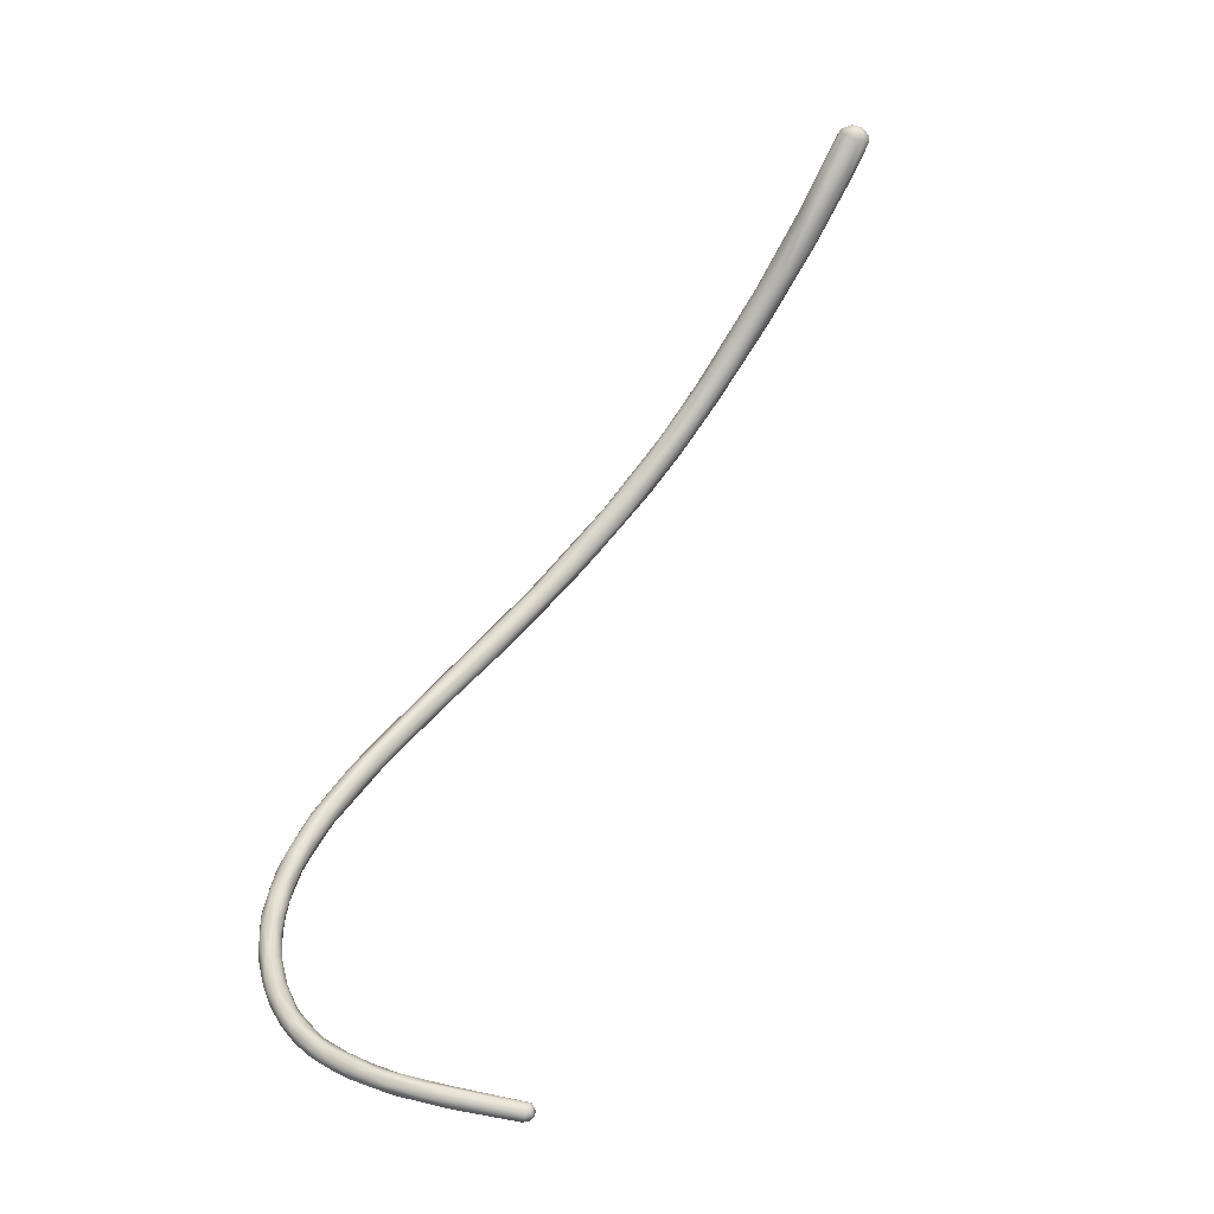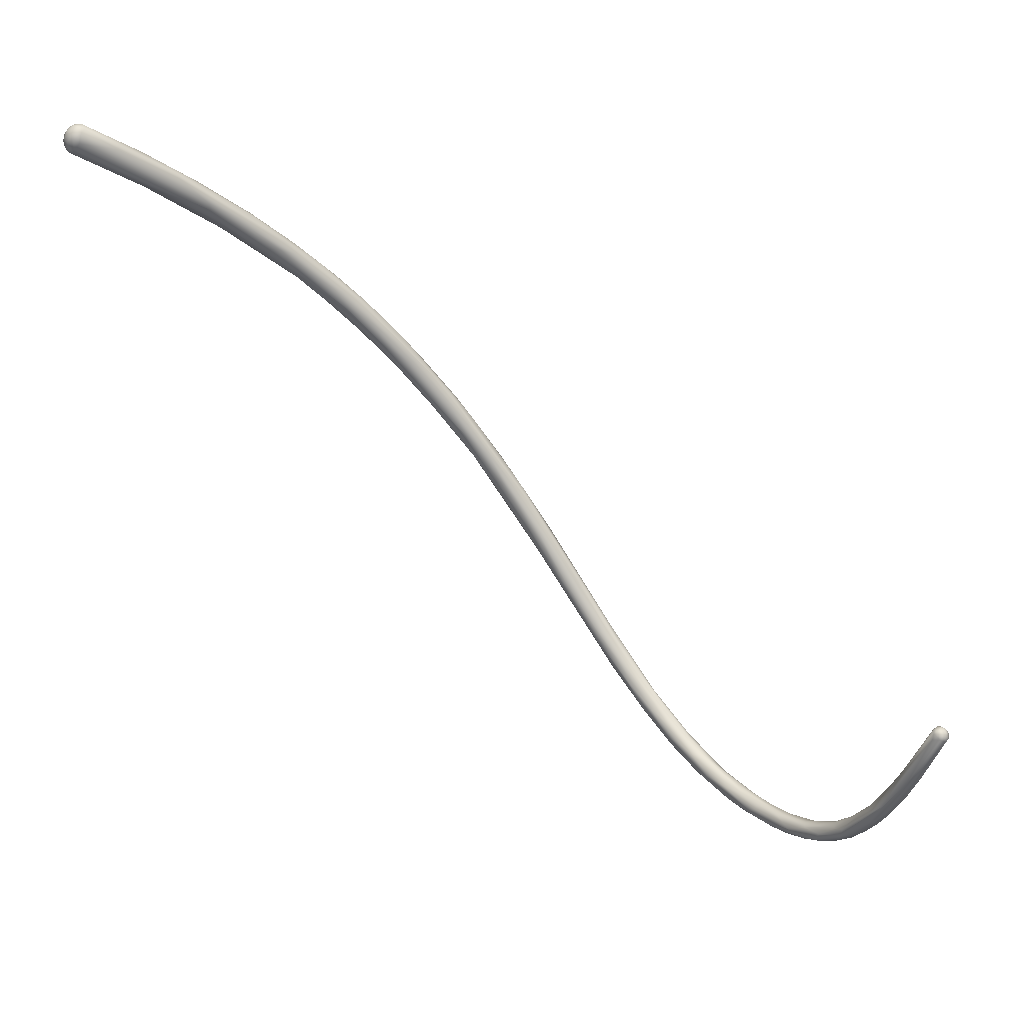
<metadata>
{"format":"obj","ext":"obj","renderer":"f3d","projection":"perspective","resolution":1024,"background":"white","views":[{"elev":43.8,"azim":77.1,"up":"+Z"},{"elev":24.3,"azim":42.3,"up":"+Y"}]}
</metadata>
<code>
o FJ2108.obj_grp1.869
v 0.1598 -0.2709 1.658
v 0.1679 -0.2839 1.639
v 0.1609 -0.2714 1.66
v 0.159 -0.2692 1.657
v 0.159 -0.267 1.656
v 0.1599 -0.2686 1.66
v 0.1592 -0.2658 1.658
v 0.1603 -0.265 1.66
v 0.1624 -0.2699 1.662
v 0.1621 -0.2671 1.662
v 0.16 -0.2645 1.655
v 0.1762 -0.2892 1.616
v 0.1617 -0.2627 1.655
v 0.1616 -0.2625 1.658
v 0.1628 -0.2616 1.657
v 0.1722 -0.2893 1.633
v 0.1631 -0.2719 1.661
v 0.1648 -0.2702 1.662
v 0.1661 -0.2714 1.661
v 0.1653 -0.2675 1.663
v 0.1636 -0.2631 1.661
v 0.1642 -0.2649 1.662
v 0.1642 -0.2614 1.655
v 0.1649 -0.2612 1.659
v 0.1778 -0.3017 1.612
v 0.1763 -0.2881 1.635
v 0.1749 -0.2928 1.615
v 0.1673 -0.27 1.661
v 0.1681 -0.2658 1.662
v 0.1697 -0.2672 1.66
v 0.1667 -0.2637 1.662
v 0.1665 -0.2612 1.656
v 0.1674 -0.2617 1.659
v 0.1689 -0.2622 1.657
v 0.1741 -0.2819 1.625
v 0.1734 -0.275 1.634
v 0.1736 -0.2703 1.644
v 0.1876 -0.3001 1.613
v 0.1697 -0.2641 1.659
v 0.1747 -0.2716 1.646
v 0.1849 -0.3141 1.594
v 0.1772 -0.2997 1.61
v 0.182 -0.3004 1.618
v 0.1816 -0.2848 1.623
v 0.1802 -0.2848 1.621
v 0.1877 -0.2974 1.614
v 0.1831 -0.3092 1.605
v 0.1849 -0.3097 1.606
v 0.182 -0.3036 1.599
v 0.184 -0.2983 1.602
v 0.1814 -0.2902 1.613
v 0.1827 -0.2862 1.624
v 0.1855 -0.3136 1.591
v 0.1901 -0.3231 1.586
v 0.1874 -0.3082 1.591
v 0.1879 -0.305 1.61
v 0.1989 -0.3356 1.576
v 0.1899 -0.3151 1.585
v 0.1896 -0.3054 1.594
v 0.1907 -0.316 1.598
v 0.1908 -0.3196 1.582
v 0.194 -0.3279 1.577
v 0.1955 -0.321 1.592
v 0.1918 -0.3058 1.595
v 0.1997 -0.3179 1.584
v 0.2057 -0.3472 1.564
v 0.1978 -0.3291 1.572
v 0.1965 -0.3218 1.577
v 0.1985 -0.3196 1.579
v 0.1942 -0.3093 1.599
v 0.2004 -0.3318 1.582
v 0.2066 -0.3445 1.57
v 0.1971 -0.319 1.592
v 0.2001 -0.3204 1.587
v 0.2052 -0.3285 1.571
v 0.2024 -0.3225 1.582
v 0.2101 -0.3511 1.555
v 0.2101 -0.3528 1.556
v 0.2084 -0.3451 1.558
v 0.2051 -0.3355 1.564
v 0.2043 -0.3326 1.579
v 0.2067 -0.3343 1.565
v 0.207 -0.3327 1.577
v 0.2114 -0.3536 1.562
v 0.212 -0.3469 1.555
v 0.2148 -0.3468 1.566
v 0.2135 -0.3452 1.556
v 0.2159 -0.3457 1.557
v 0.2165 -0.3443 1.561
v 0.2188 -0.3613 1.547
v 0.219 -0.3621 1.557
v 0.2163 -0.3529 1.563
v 0.2216 -0.3542 1.558
v 0.2115 -0.3379 1.57
v 0.2273 -0.3807 1.541
v 0.2271 -0.3797 1.544
v 0.2254 -0.3743 1.549
v 0.2199 -0.3586 1.547
v 0.2256 -0.3605 1.547
v 0.2333 -0.3712 1.544
v 0.2268 -0.3771 1.539
v 0.2231 -0.3604 1.546
v 0.2246 -0.3642 1.555
v 0.2319 -0.386 1.535
v 0.2278 -0.3731 1.539
v 0.2267 -0.373 1.55
v 0.2303 -0.3717 1.539
v 0.2317 -0.3711 1.548
v 0.2355 -0.3875 1.532
v 0.242 -0.3851 1.535
v 0.2409 -0.4011 1.53
v 0.2366 -0.3845 1.532
v 0.2334 -0.3802 1.546
v 0.2453 -0.392 1.537
v 0.237 -0.3917 1.54
v 0.2401 -0.3925 1.54
v 0.2423 -0.389 1.531
v 0.2428 -0.4009 1.527
v 0.2498 -0.4143 1.528
v 0.2503 -0.4032 1.534
v 0.2529 -0.4196 1.523
v 0.246 -0.4011 1.525
v 0.2509 -0.4102 1.532
v 0.2491 -0.3979 1.528
v 0.2524 -0.4172 1.522
v 0.2549 -0.4137 1.52
v 0.2585 -0.4155 1.52
v 0.2506 -0.3987 1.532
v 0.2787 -0.4571 1.514
v 0.2589 -0.4232 1.518
v 0.2639 -0.432 1.524
v 0.2613 -0.4228 1.527
v 0.2586 -0.4122 1.528
v 0.2636 -0.4335 1.517
v 0.2643 -0.4231 1.526
v 0.268 -0.4257 1.519
v 0.2707 -0.4454 1.515
v 0.2729 -0.4324 1.518
v 0.2881 -0.4694 1.513
v 0.2728 -0.441 1.513
v 0.2725 -0.4445 1.513
v 0.2774 -0.4428 1.512
v 0.2764 -0.4377 1.519
v 0.2829 -0.4608 1.51
v 0.2783 -0.4536 1.518
v 0.2758 -0.4468 1.521
v 0.2783 -0.4426 1.52
v 0.274 -0.439 1.522
v 0.2972 -0.4664 1.511
v 0.2842 -0.4579 1.509
v 0.2881 -0.4622 1.518
v 0.3016 -0.4852 1.512
v 0.2923 -0.4698 1.508
v 0.2969 -0.4712 1.507
v 0.3084 -0.4812 1.507
v 0.291 -0.4591 1.516
v 0.2931 -0.4755 1.51
v 0.315 -0.4983 1.512
v 0.2927 -0.4651 1.517
v 0.294 -0.4621 1.514
v 0.3078 -0.4869 1.514
v 0.2963 -0.4782 1.508
v 0.3042 -0.486 1.506
v 0.3066 -0.4816 1.514
v 0.3047 -0.4894 1.51
v 0.3078 -0.4866 1.505
v 0.3053 -0.4767 1.512
v 0.3269 -0.504 1.504
v 0.3124 -0.4964 1.507
v 0.3138 -0.4866 1.512
v 0.3176 -0.49 1.509
v 0.3195 -0.5043 1.509
v 0.3209 -0.4952 1.512
v 0.3192 -0.5034 1.507
v 0.3263 -0.51 1.51
v 0.3324 -0.5118 1.513
v 0.3207 -0.5014 1.505
v 0.3328 -0.5051 1.506
v 0.3283 -0.5004 1.508
v 0.3256 -0.5076 1.505
v 0.3312 -0.513 1.511
v 0.3251 -0.5024 1.513
v 0.332 -0.5136 1.506
v 0.3419 -0.5146 1.505
v 0.3319 -0.505 1.512
v 0.3312 -0.5032 1.51
v 0.3356 -0.5173 1.509
v 0.3366 -0.5105 1.513
v 0.3368 -0.5177 1.507
v 0.3366 -0.514 1.504
v 0.3468 -0.5202 1.513
v 0.3423 -0.5118 1.507
v 0.3441 -0.5142 1.512
v 0.3436 -0.5125 1.51
v 0.3466 -0.5237 1.507
v 0.3452 -0.5235 1.509
v 0.3487 -0.5234 1.506
v 0.355 -0.5251 1.505
v 0.3474 -0.5234 1.512
v 0.3526 -0.5195 1.506
v 0.3521 -0.5271 1.511
v 0.3514 -0.5205 1.513
v 0.3681 -0.5313 1.514
v 0.354 -0.5188 1.508
v 0.3531 -0.5186 1.51
v 0.3612 -0.5304 1.507
v 0.3597 -0.5235 1.513
v 0.3596 -0.531 1.509
v 0.3623 -0.5309 1.513
v 0.3613 -0.5256 1.506
v 0.3628 -0.523 1.51
v 0.3733 -0.5287 1.507
v 0.3686 -0.5292 1.514
v 0.3734 -0.5357 1.512
v 0.3681 -0.5338 1.509
v 0.3689 -0.5317 1.506
v 0.3747 -0.5315 1.507
v 0.3746 -0.5274 1.51
v 0.374 -0.5354 1.513
v 0.3746 -0.5275 1.512
v 0.3752 -0.5351 1.508
v 0.3801 -0.5356 1.515
v 0.379 -0.5307 1.515
v 0.3811 -0.5373 1.511
v 0.3882 -0.5378 1.51
v 0.3879 -0.538 1.514
v 0.3923 -0.5352 1.517
v 0.3903 -0.5317 1.509
v 0.3859 -0.5305 1.514
v 0.3855 -0.5362 1.508
v 0.3936 -0.5338 1.509
v 0.3919 -0.5356 1.509
v 0.3826 -0.5293 1.511
v 0.3939 -0.5389 1.512
v 0.3939 -0.5389 1.513
v 0.3994 -0.5368 1.517
v 0.3994 -0.5317 1.511
v 0.3966 -0.5376 1.51
v 0.3954 -0.531 1.514
v 0.3957 -0.5318 1.515
v 0.3955 -0.5332 1.517
v 0.4034 -0.5388 1.512
v 0.4046 -0.5377 1.517
v 0.4055 -0.5389 1.515
v 0.4098 -0.532 1.512
v 0.4086 -0.5308 1.516
v 0.4101 -0.5325 1.518
v 0.4068 -0.5316 1.517
v 0.4092 -0.5359 1.511
v 0.413 -0.5326 1.511
v 0.4135 -0.5339 1.519
v 0.415 -0.5372 1.513
v 0.4119 -0.5377 1.517
v 0.4243 -0.5336 1.513
v 0.4171 -0.5348 1.519
v 0.4128 -0.5302 1.515
v 0.4164 -0.5376 1.516
v 0.4213 -0.5356 1.519
v 0.4233 -0.5283 1.515
v 0.4202 -0.5288 1.517
v 0.424 -0.5352 1.514
v 0.4256 -0.5352 1.517
v 0.4271 -0.5287 1.513
v 0.4223 -0.5296 1.52
v 0.4275 -0.5263 1.516
v 0.4273 -0.5323 1.52
v 0.4309 -0.5323 1.52
v 0.4347 -0.5272 1.514
v 0.4302 -0.5285 1.521
v 0.4266 -0.5267 1.519
v 0.4307 -0.5257 1.52
v 0.4327 -0.532 1.516
v 0.4366 -0.5234 1.515
v 0.4343 -0.5232 1.516
v 0.4355 -0.5219 1.519
v 0.4401 -0.5277 1.517
v 0.4355 -0.5308 1.518
v 0.4407 -0.5245 1.522
v 0.4372 -0.5229 1.521
v 0.4426 -0.5246 1.516
v 0.4396 -0.5276 1.52
v 0.4416 -0.5209 1.522
v 0.4435 -0.5157 1.519
v 0.4439 -0.5253 1.519
v 0.4537 -0.5122 1.516
v 0.4462 -0.5219 1.522
v 0.445 -0.5155 1.517
v 0.4476 -0.5146 1.516
v 0.4448 -0.5153 1.521
v 0.4468 -0.5226 1.518
v 0.4539 -0.5127 1.523
v 0.452 -0.5066 1.52
v 0.4512 -0.5184 1.521
v 0.4554 -0.5143 1.519
v 0.4525 -0.5164 1.517
v 0.4546 -0.5073 1.524
v 0.4511 -0.5084 1.522
v 0.4579 -0.5023 1.517
v 0.4602 -0.5019 1.524
v 0.4582 -0.5005 1.523
v 0.4601 -0.5083 1.521
v 0.4613 -0.5053 1.523
v 0.4641 -0.4964 1.517
v 0.4573 -0.5008 1.518
v 0.4627 -0.5033 1.518
v 0.4604 -0.4943 1.521
v 0.4701 -0.4877 1.525
v 0.4684 -0.4828 1.519
v 0.4675 -0.4844 1.524
v 0.4706 -0.489 1.518
v 0.4728 -0.4859 1.524
v 0.4658 -0.4854 1.521
v 0.468 -0.4963 1.521
v 0.469 -0.4937 1.523
v 0.473 -0.4867 1.52
v 0.4803 -0.4641 1.526
v 0.4748 -0.484 1.522
v 0.4812 -0.4649 1.519
v 0.4793 -0.4614 1.52
v 0.4834 -0.4654 1.52
v 0.4833 -0.4635 1.525
v 0.4811 -0.462 1.519
v 0.4778 -0.4623 1.522
v 0.4846 -0.4636 1.522
v 0.4843 -0.4645 1.523
v 0.4803 -0.4616 1.525
v 0.4803 -0.4605 1.52
v 0.4793 -0.4608 1.524
v 0.4796 -0.4603 1.522
v 0.4813 -0.4606 1.524
v 0.4837 -0.4627 1.52
v 0.4842 -0.4628 1.524
v 0.4826 -0.4609 1.52
v 0.4816 -0.46 1.522
v 0.4831 -0.4616 1.524
v 0.4838 -0.4612 1.522
f 1 2 3
f 1 6 4
f 6 7 4
f 4 7 5
f 1 3 6
f 8 6 10
f 12 11 13
f 11 5 7
f 11 7 14
f 8 14 7
f 7 6 8
f 11 14 13
f 13 14 15
f 4 2 1
f 3 2 16
f 3 16 17
f 17 9 3
f 6 3 9
f 6 9 10
f 9 17 18
f 9 20 10
f 20 9 18
f 21 8 10
f 10 22 21
f 22 10 20
f 15 23 13
f 15 14 24
f 23 15 24
f 14 8 21
f 24 14 21
f 4 25 2
f 11 27 5
f 11 12 27
f 19 17 26
f 18 17 19
f 18 19 28
f 28 20 18
f 28 29 20
f 29 28 30
f 31 22 20
f 29 31 20
f 29 39 31
f 32 23 24
f 32 24 33
f 32 33 34
f 33 24 21
f 31 21 22
f 31 33 21
f 39 33 31
f 17 16 26
f 12 13 35
f 35 13 23
f 36 35 23
f 32 37 36
f 34 37 32
f 38 30 28
f 32 36 23
f 39 40 34
f 34 40 37
f 29 30 39
f 33 39 34
f 41 4 42
f 42 5 27
f 4 5 42
f 41 25 4
f 43 26 16
f 26 28 19
f 44 45 37
f 46 40 30
f 37 45 36
f 40 39 30
f 47 48 16
f 16 25 47
f 16 2 25
f 49 27 12
f 43 16 48
f 50 12 35
f 50 35 51
f 51 35 36
f 38 28 26
f 37 52 44
f 38 46 30
f 40 52 37
f 41 42 53
f 54 25 41
f 27 53 42
f 53 27 49
f 55 12 50
f 55 49 12
f 56 26 43
f 51 36 45
f 52 40 46
f 57 47 25
f 58 53 49
f 49 55 58
f 59 55 50
f 56 43 60
f 51 59 50
f 45 59 51
f 56 38 26
f 53 61 62
f 54 41 62
f 53 62 41
f 57 48 47
f 53 58 61
f 48 57 60
f 60 63 56
f 60 43 48
f 59 45 64
f 45 44 64
f 64 44 65
f 65 44 52
f 46 65 52
f 57 54 66
f 54 57 25
f 61 58 68
f 62 61 67
f 58 55 68
f 59 68 55
f 69 59 64
f 70 46 38
f 70 65 46
f 71 57 72
f 67 61 68
f 57 71 60
f 63 60 71
f 75 69 64
f 69 68 59
f 64 65 75
f 73 74 70
f 76 70 74
f 38 56 73
f 63 73 56
f 73 70 38
f 65 70 76
f 62 77 78
f 67 77 62
f 67 79 77
f 71 81 63
f 82 68 69
f 81 73 63
f 74 73 81
f 57 66 84
f 57 84 72
f 79 67 80
f 80 67 68
f 82 80 68
f 69 75 82
f 76 74 83
f 66 62 78
f 62 66 54
f 79 80 85
f 71 86 81
f 85 80 87
f 82 87 80
f 82 75 88
f 86 83 81
f 81 83 74
f 75 65 89
f 72 84 91
f 92 72 91
f 92 86 71
f 72 92 71
f 93 89 94
f 88 87 82
f 88 75 89
f 76 89 65
f 94 89 76
f 94 76 83
f 83 86 94
f 78 95 66
f 96 84 66
f 96 97 84
f 96 66 95
f 97 91 84
f 77 79 90
f 90 79 85
f 98 85 87
f 98 90 85
f 94 86 93
f 100 89 93
f 77 90 101
f 101 78 77
f 92 103 86
f 103 93 86
f 87 102 98
f 87 88 102
f 89 99 88
f 101 90 105
f 106 91 97
f 90 98 105
f 105 98 107
f 102 107 98
f 99 102 88
f 108 93 103
f 101 95 78
f 101 105 109
f 91 106 92
f 106 103 92
f 108 100 93
f 110 99 89
f 89 100 110
f 95 104 111
f 104 95 101
f 112 109 105
f 103 106 113
f 108 103 113
f 107 102 99
f 96 115 97
f 104 101 109
f 116 97 115
f 116 106 97
f 113 106 116
f 107 112 105
f 113 114 108
f 107 99 117
f 117 99 110
f 119 96 95
f 96 119 115
f 118 104 109
f 116 120 113
f 120 114 113
f 107 117 112
f 111 121 95
f 121 119 95
f 104 118 111
f 109 122 118
f 116 115 123
f 122 109 112
f 117 122 112
f 117 110 124
f 118 125 111
f 127 126 122
f 120 116 123
f 117 127 122
f 108 114 100
f 128 110 100
f 121 129 119
f 130 118 122
f 125 118 130
f 121 111 125
f 126 130 122
f 123 115 119
f 128 100 114
f 131 123 119
f 132 120 123
f 124 127 117
f 120 133 114
f 130 134 125
f 132 135 120
f 135 133 120
f 124 136 127
f 114 133 128
f 124 110 136
f 125 134 121
f 134 137 121
f 121 137 129
f 132 123 131
f 110 128 138
f 136 110 138
f 138 128 133
f 139 119 129
f 119 139 131
f 141 134 130
f 127 140 126
f 140 130 126
f 130 140 141
f 136 142 127
f 138 133 143
f 144 137 141
f 131 139 145
f 141 137 134
f 146 131 145
f 146 132 131
f 127 142 140
f 149 136 138
f 146 148 132
f 148 135 132
f 135 148 147
f 135 147 133
f 133 147 143
f 144 129 137
f 150 144 141
f 150 141 140
f 151 148 146
f 151 147 148
f 140 142 150
f 152 145 139
f 150 153 144
f 154 150 142
f 143 156 138
f 129 157 139
f 162 144 153
f 158 145 152
f 146 145 151
f 159 147 151
f 142 136 149
f 160 138 156
f 147 156 143
f 129 144 157
f 162 157 144
f 151 145 161
f 145 158 161
f 154 153 150
f 155 154 142
f 163 162 153
f 151 164 159
f 159 156 147
f 138 160 149
f 166 163 153
f 157 165 139
f 152 139 165
f 166 153 154
f 155 142 149
f 164 156 159
f 160 156 164
f 167 149 160
f 162 165 157
f 155 168 154
f 151 161 164
f 167 160 164
f 162 163 169
f 169 165 162
f 167 170 149
f 155 149 171
f 149 170 171
f 168 166 154
f 170 167 164
f 165 169 172
f 172 158 165
f 158 172 175
f 165 158 152
f 158 176 161
f 177 163 166
f 168 155 178
f 178 155 179
f 170 164 173
f 180 174 169
f 174 172 169
f 177 169 163
f 173 164 161
f 179 155 171
f 175 181 158
f 180 169 177
f 168 177 166
f 182 173 161
f 173 171 170
f 172 174 183
f 183 174 180
f 158 181 176
f 182 185 173
f 182 161 176
f 184 168 178
f 171 173 186
f 179 171 186
f 172 187 175
f 188 185 182
f 186 173 185
f 190 183 180
f 172 183 187
f 183 189 187
f 190 180 177
f 168 190 177
f 191 182 176
f 179 192 178
f 181 175 187
f 190 168 184
f 193 185 188
f 185 194 186
f 186 192 179
f 186 194 192
f 195 189 183
f 196 187 189
f 190 197 183
f 190 198 197
f 191 176 199
f 181 199 176
f 184 178 200
f 188 182 191
f 194 185 193
f 196 189 195
f 195 183 197
f 199 181 187
f 187 201 199
f 187 196 201
f 202 193 188
f 202 188 191
f 203 191 199
f 198 190 184
f 178 192 200
f 193 205 194
f 206 195 197
f 206 197 198
f 207 193 202
f 194 204 192
f 207 205 193
f 194 205 204
f 195 206 208
f 196 195 208
f 196 208 201
f 201 209 199
f 210 198 184
f 210 184 200
f 205 211 204
f 204 200 192
f 209 201 208
f 199 209 203
f 210 200 212
f 213 191 203
f 202 191 213
f 207 211 205
f 208 214 209
f 216 206 198
f 210 217 198
f 198 217 216
f 212 204 211
f 207 202 213
f 204 212 200
f 215 208 206
f 219 209 214
f 215 214 208
f 218 212 211
f 220 211 207
f 215 206 221
f 203 209 222
f 207 223 220
f 218 211 220
f 222 209 219
f 206 216 221
f 210 212 217
f 223 207 213
f 224 221 225
f 221 224 215
f 224 214 215
f 226 222 219
f 226 219 214
f 227 213 203
f 228 212 218
f 229 220 223
f 226 214 224
f 216 230 221
f 217 230 216
f 230 225 221
f 203 222 227
f 231 232 217
f 217 212 231
f 220 233 218
f 228 218 233
f 229 233 220
f 234 235 224
f 232 230 217
f 222 226 236
f 223 213 227
f 235 226 224
f 225 234 224
f 227 222 236
f 212 228 231
f 237 228 233
f 230 238 225
f 234 225 238
f 238 230 232
f 233 229 239
f 239 229 240
f 241 229 223
f 241 240 229
f 242 234 238
f 226 243 236
f 241 223 227
f 237 233 239
f 235 244 226
f 226 244 243
f 242 235 234
f 235 242 244
f 231 228 237
f 245 231 237
f 237 239 246
f 240 247 248
f 239 240 248
f 241 247 240
f 249 242 238
f 249 238 232
f 250 232 231
f 251 241 227
f 236 251 227
f 247 241 251
f 253 243 244
f 236 243 255
f 250 231 245
f 246 239 248
f 245 237 256
f 256 237 246
f 257 253 244
f 242 257 244
f 242 249 252
f 252 249 254
f 250 249 232
f 255 243 253
f 246 248 264
f 252 257 242
f 258 255 253
f 255 251 236
f 259 245 256
f 250 245 259
f 247 264 248
f 256 246 260
f 259 256 260
f 260 246 264
f 261 257 252
f 252 254 261
f 258 253 257
f 259 263 250
f 251 264 247
f 259 260 265
f 262 257 261
f 258 266 255
f 257 262 258
f 266 258 267
f 249 250 263
f 268 254 249
f 251 255 269
f 260 264 270
f 262 267 258
f 268 249 263
f 269 255 266
f 260 270 265
f 269 264 251
f 271 264 269
f 262 261 272
f 261 254 272
f 263 259 273
f 270 264 271
f 274 259 265
f 265 270 275
f 275 270 271
f 277 262 272
f 277 267 262
f 278 269 266
f 267 278 266
f 273 259 274
f 274 265 275
f 269 279 271
f 277 272 276
f 276 272 280
f 280 254 268
f 280 272 254
f 277 281 267
f 267 281 278
f 268 263 273
f 282 279 269
f 269 278 282
f 283 274 275
f 271 279 275
f 284 277 276
f 277 284 281
f 280 268 285
f 278 281 286
f 284 286 281
f 274 283 287
f 273 274 287
f 273 288 268
f 275 279 289
f 276 290 284
f 285 268 288
f 278 286 291
f 273 287 288
f 275 289 283
f 279 282 289
f 287 283 292
f 276 280 290
f 293 284 290
f 293 290 294
f 280 295 290
f 284 293 286
f 278 296 282
f 289 297 283
f 282 297 289
f 296 297 282
f 287 298 288
f 283 297 292
f 290 295 294
f 295 280 285
f 293 291 286
f 299 296 278
f 291 299 278
f 296 300 297
f 302 291 293
f 301 293 294
f 303 285 288
f 292 304 287
f 298 287 304
f 298 303 288
f 303 305 285
f 306 292 297
f 306 297 300
f 304 292 306
f 295 285 305
f 295 305 294
f 301 302 293
f 291 307 299
f 308 304 306
f 300 309 306
f 301 294 305
f 303 310 305
f 302 307 291
f 311 307 302
f 304 308 298
f 309 300 296
f 308 306 312
f 303 298 308
f 306 309 312
f 309 296 299
f 313 301 305
f 302 301 313
f 305 310 315
f 314 311 302
f 313 314 302
f 316 299 307
f 313 305 315
f 317 314 313
f 311 314 317
f 317 313 315
f 299 316 309
f 319 308 312
f 320 315 310
f 310 303 318
f 318 320 310
f 307 311 321
f 303 308 322
f 323 319 312
f 319 322 308
f 317 315 324
f 303 322 318
f 316 326 309
f 328 323 312
f 309 328 312
f 319 323 329
f 329 323 328
f 319 329 327
f 328 309 326
f 326 330 328
f 317 324 325
f 325 311 317
f 325 321 311
f 322 331 318
f 331 320 318
f 315 320 324
f 321 316 307
f 319 327 322
f 333 322 327
f 322 333 331
f 334 327 329
f 329 328 334
f 328 330 334
f 327 334 333
f 330 335 336
f 330 336 334
f 331 333 336
f 334 336 333
f 316 321 326
f 335 330 326
f 335 326 321
f 332 335 321
f 324 320 331
f 332 325 324
f 324 336 332
f 325 332 321
f 336 324 331
f 332 336 335

</code>
